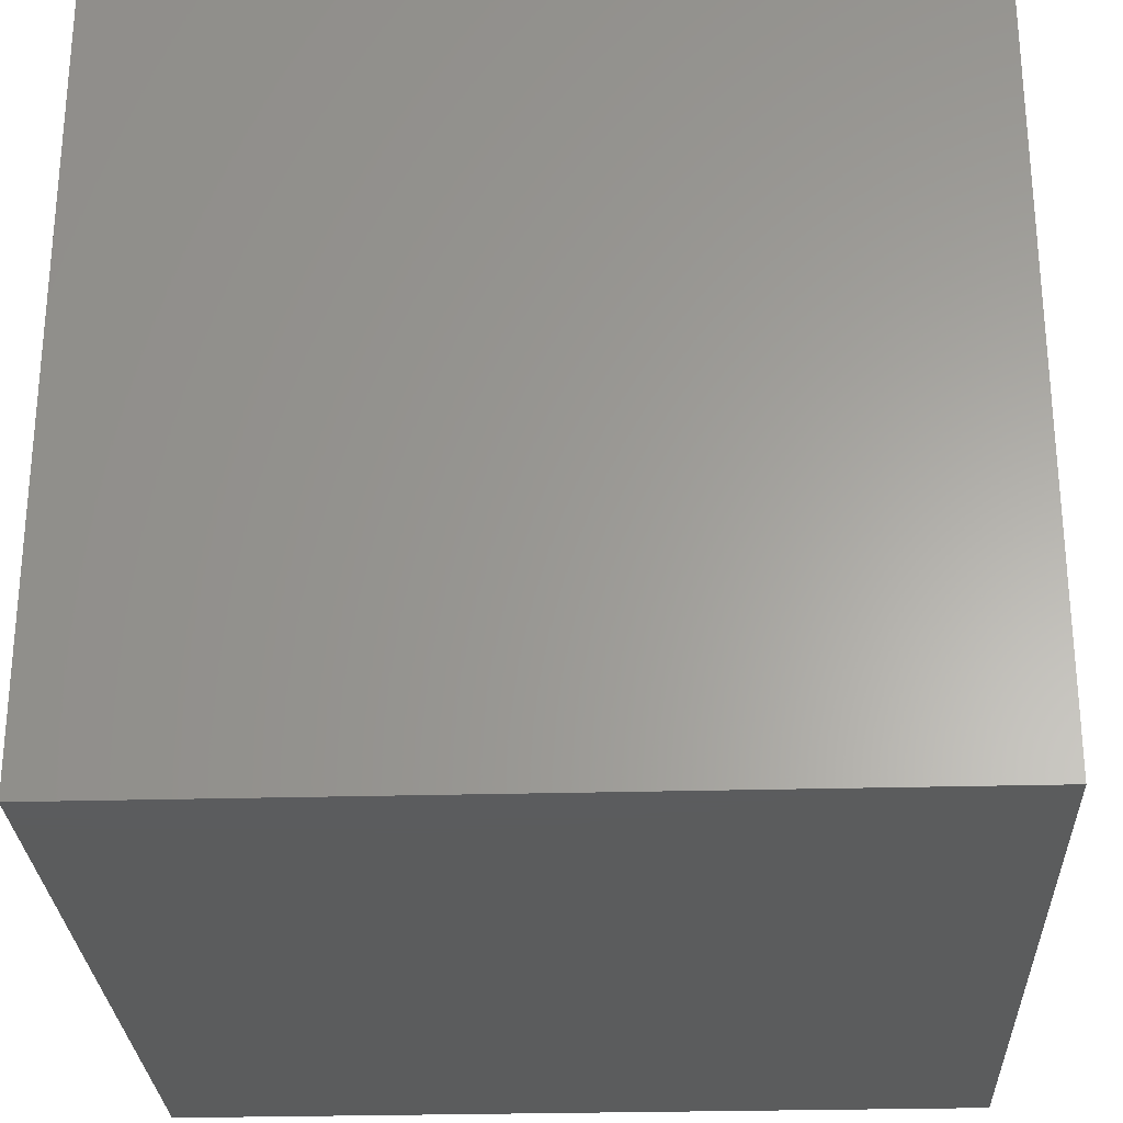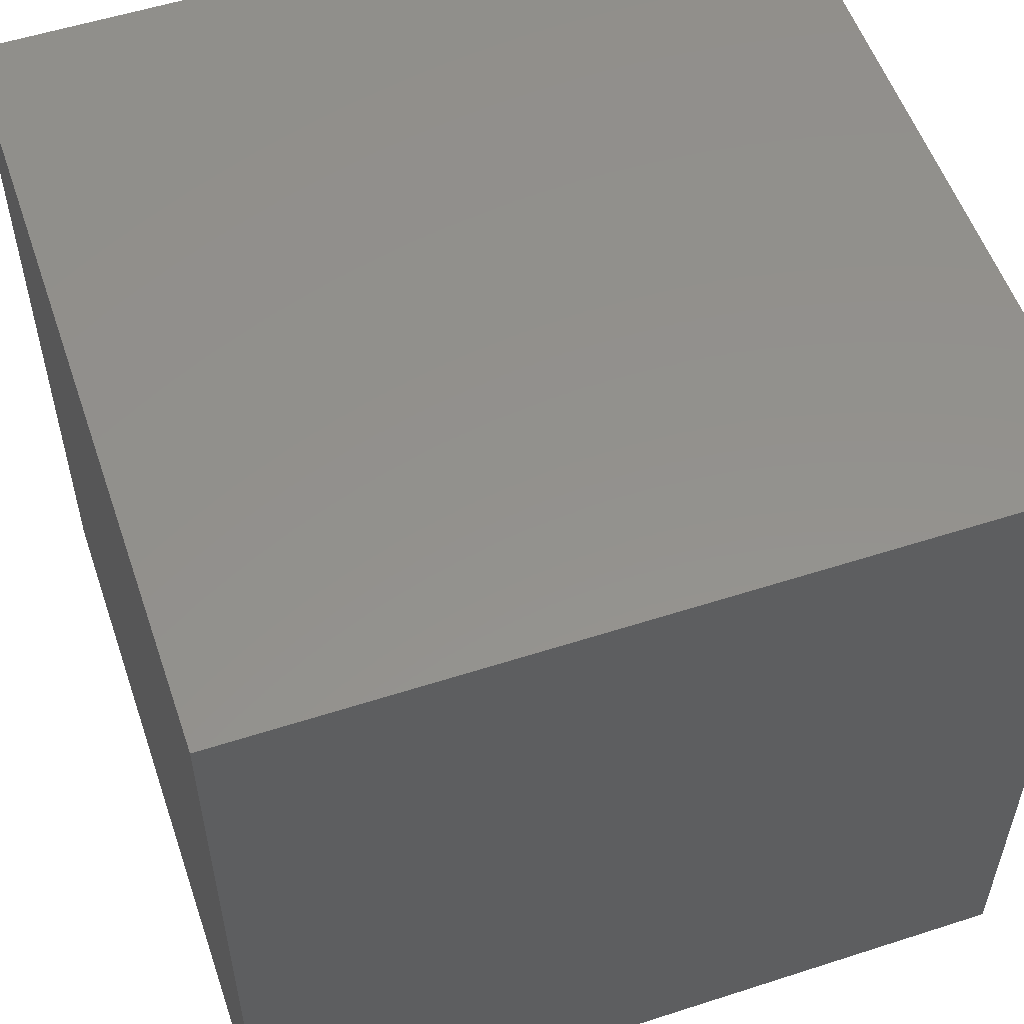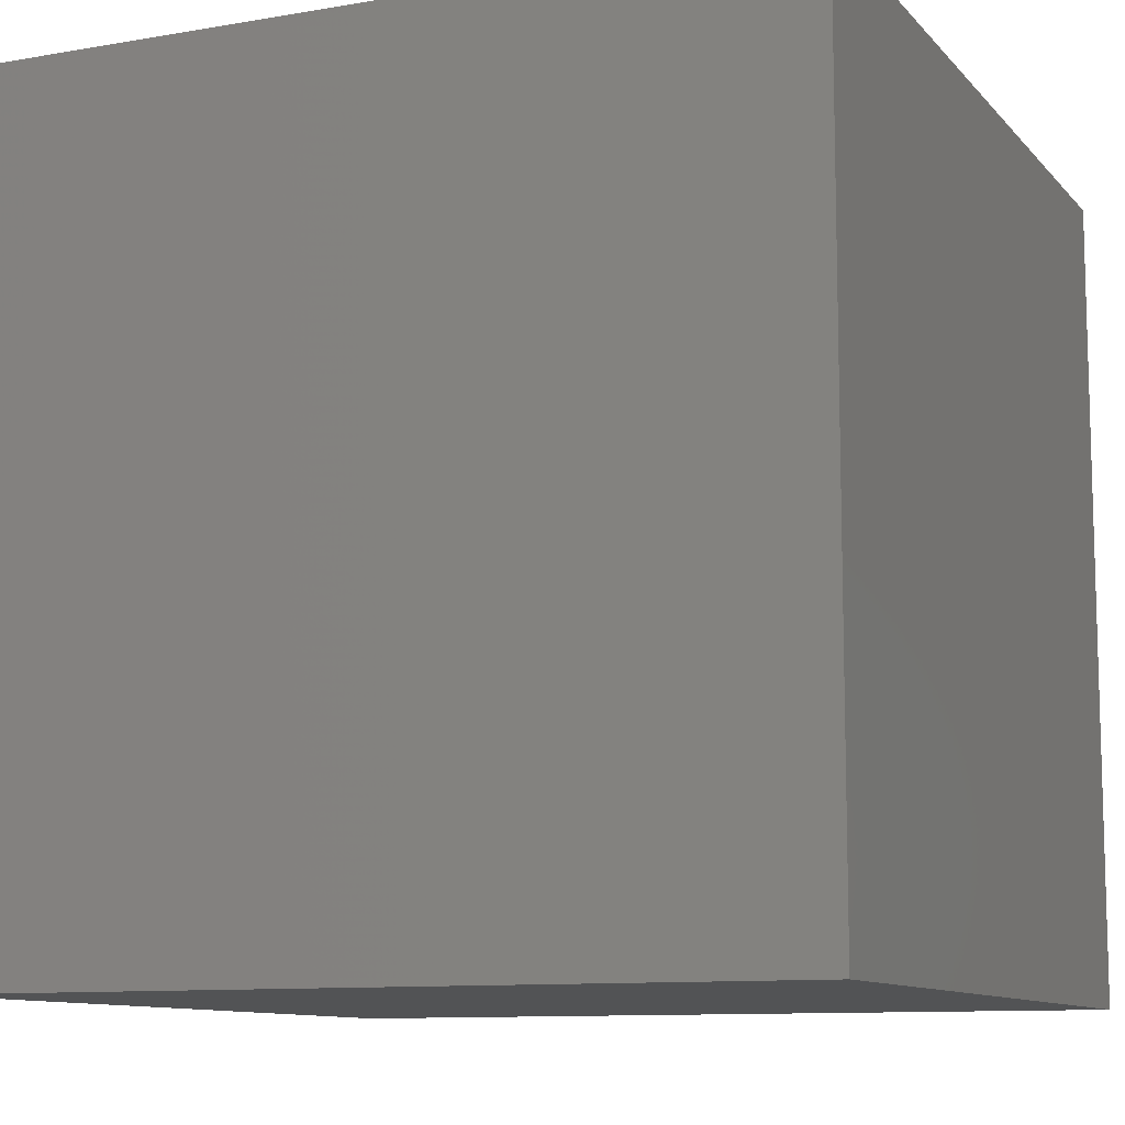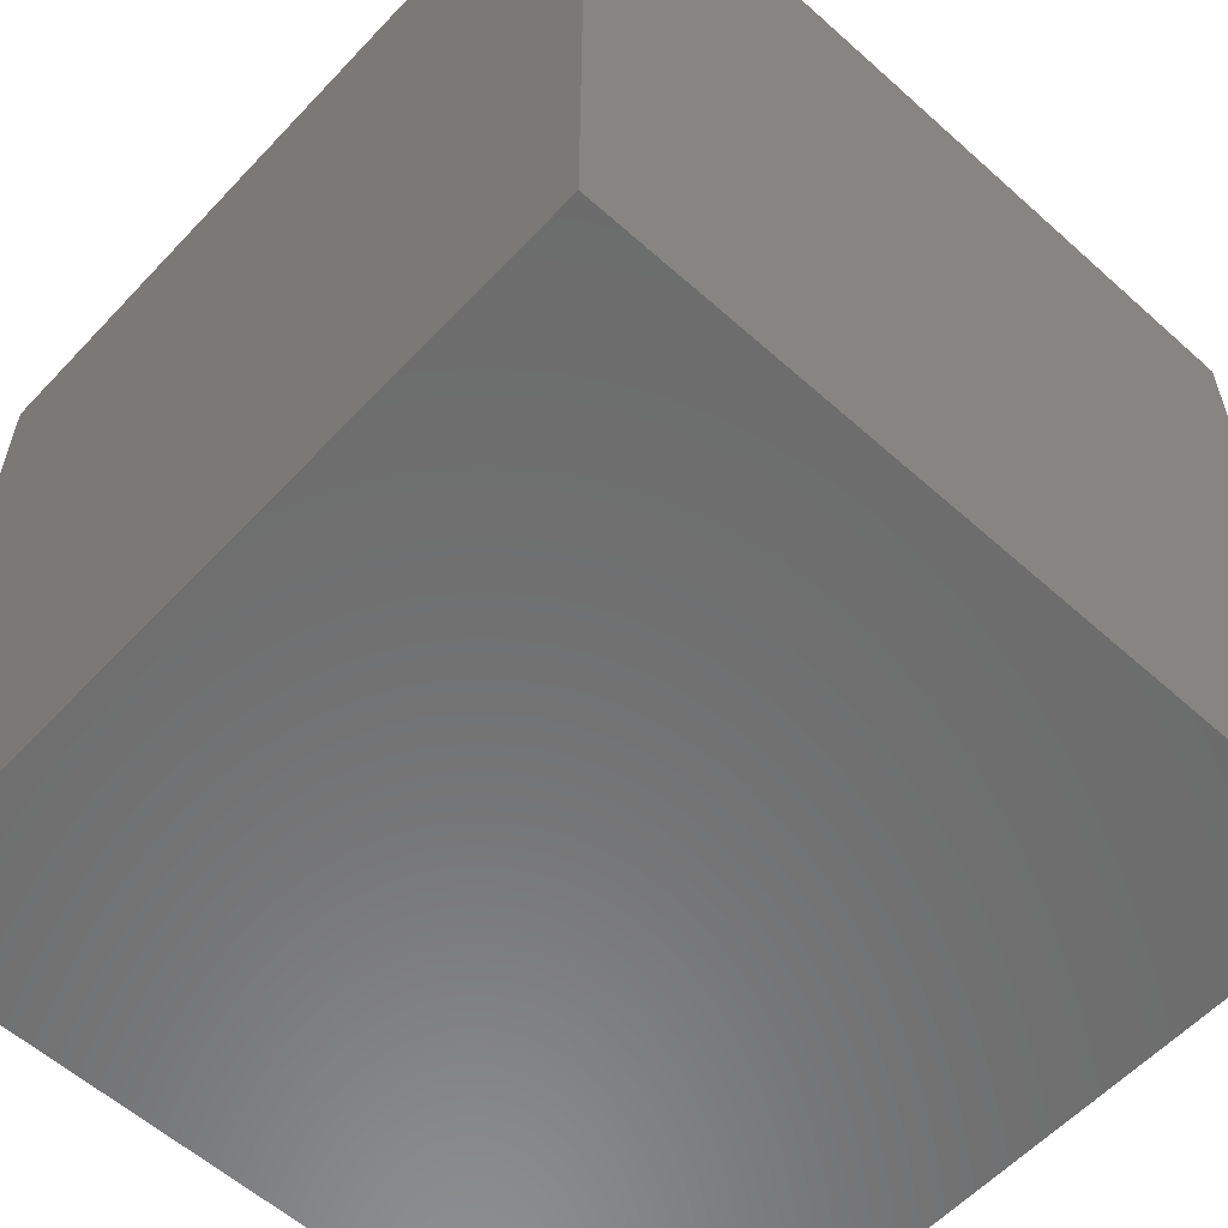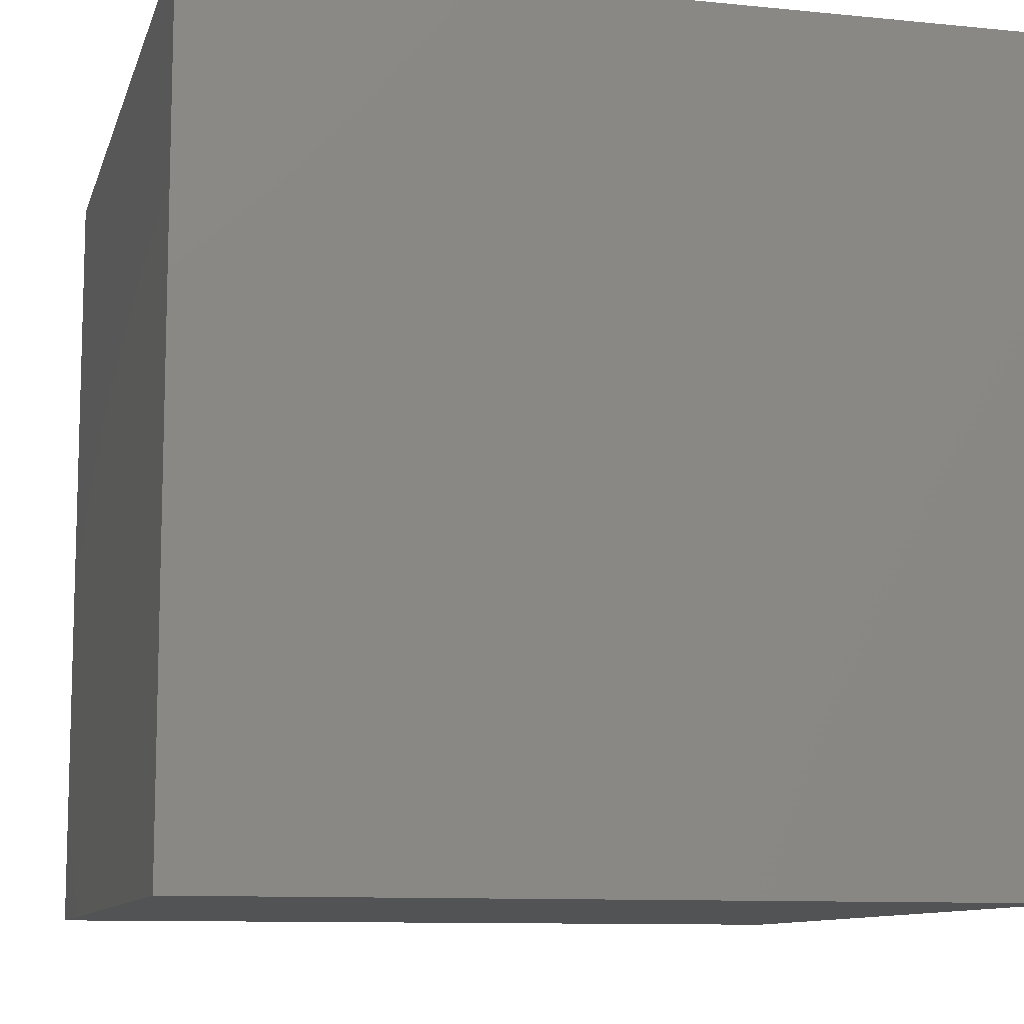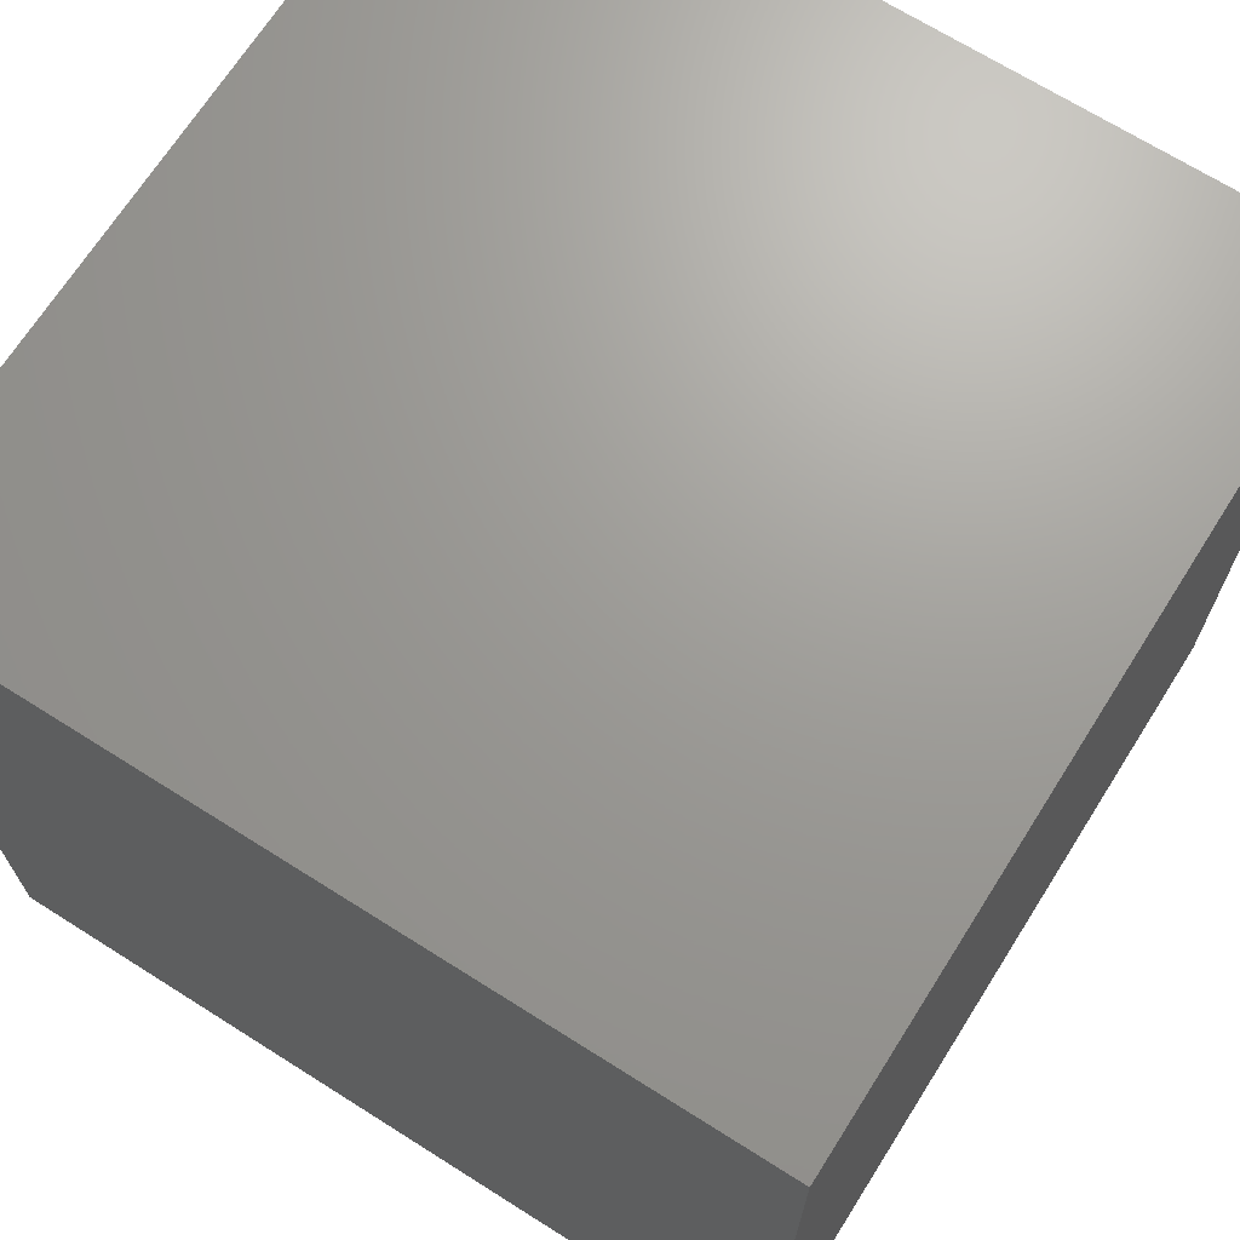
<metadata>
{"format":"stl","ext":"stl","renderer":"f3d","projection":"perspective","resolution":1024,"background":"white","views":[{"elev":-27.5,"azim":-87.6,"up":"+Y"},{"elev":55.1,"azim":-108.8,"up":"+Y"},{"elev":-10.4,"azim":23.7,"up":"+Y"},{"elev":-58.4,"azim":47.3,"up":"+Y"},{"elev":-10.2,"azim":75.6,"up":"+Z"},{"elev":69.0,"azim":122.3,"up":"+Y"}]}
</metadata>
<code>
# stl→obj: 8 verts, 12 faces
v 1 1 -1
v 1 -1 -1
v -1 -1 -1
v -1 1 -1
v 1 1 1
v -1 1 1
v -1 -1 1
v 1 -1 1
f 1 2 3
f 3 4 1
f 5 6 7
f 7 8 5
f 1 5 8
f 8 2 1
f 2 8 7
f 7 3 2
f 3 7 6
f 6 4 3
f 5 1 4
f 4 6 5

</code>
